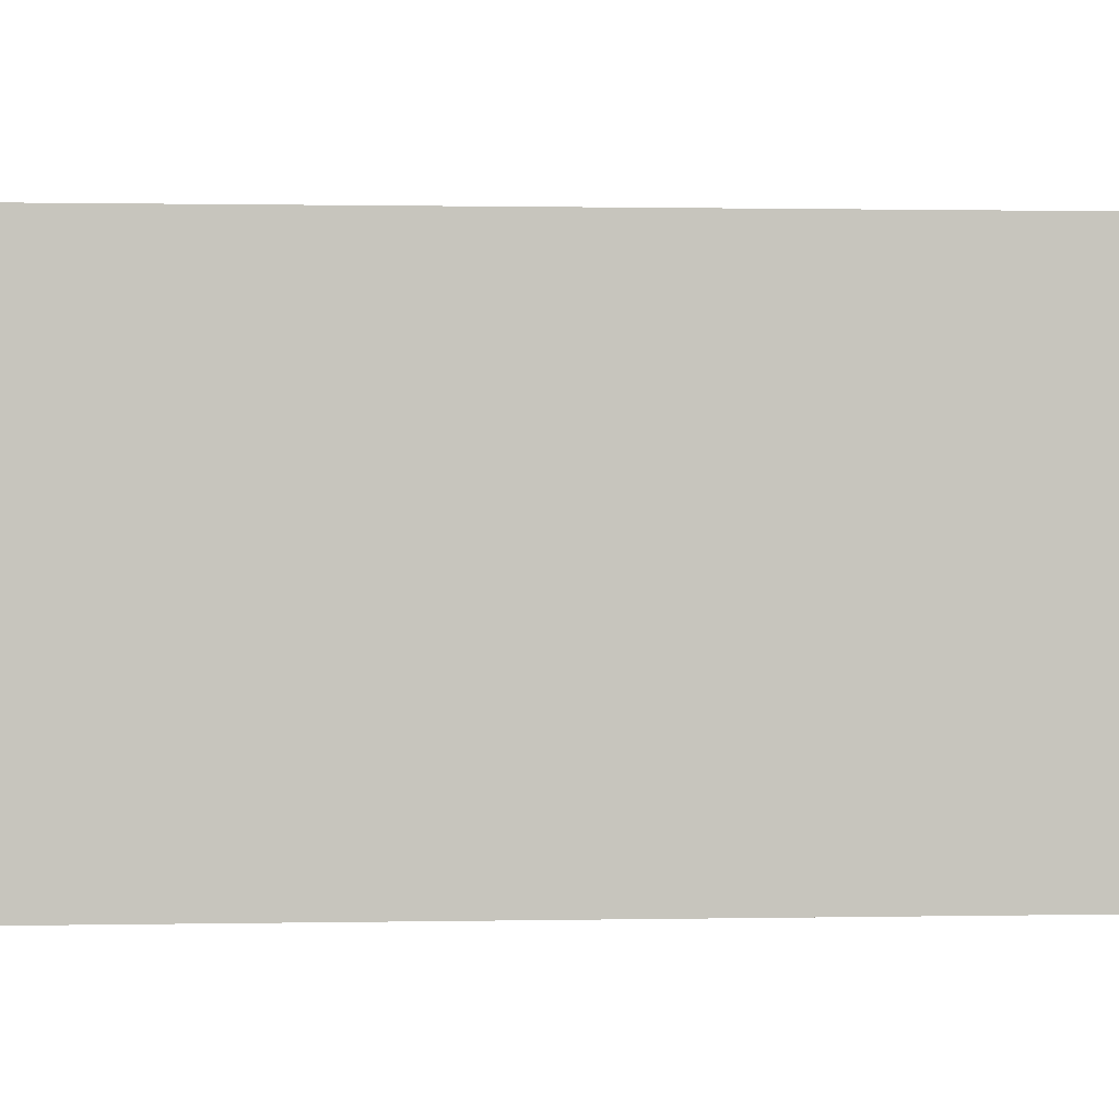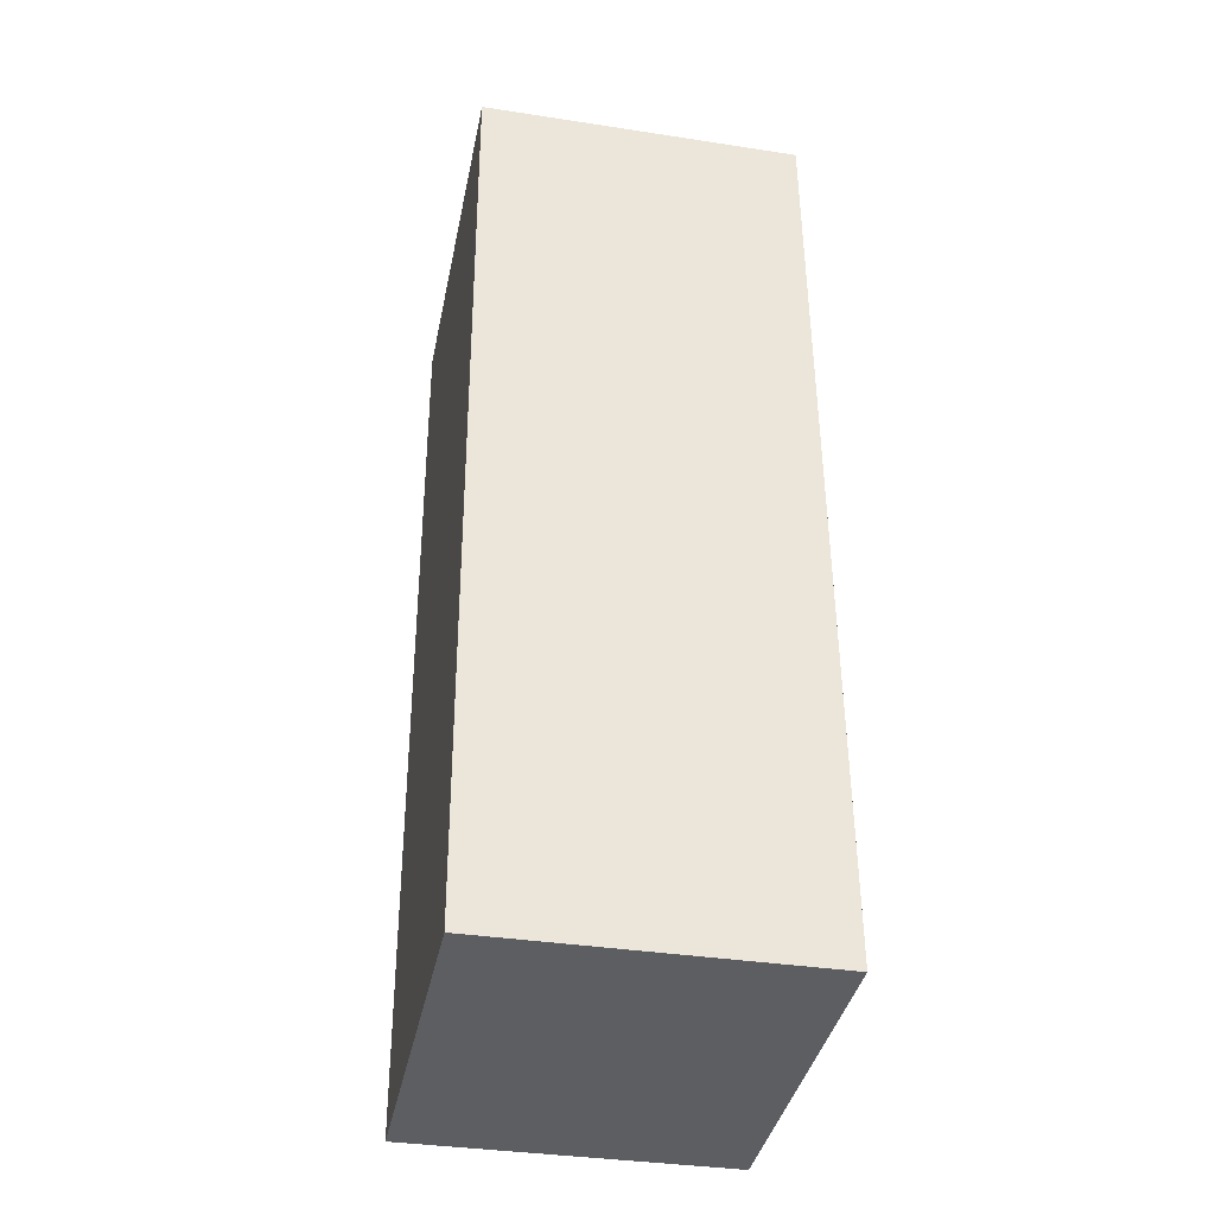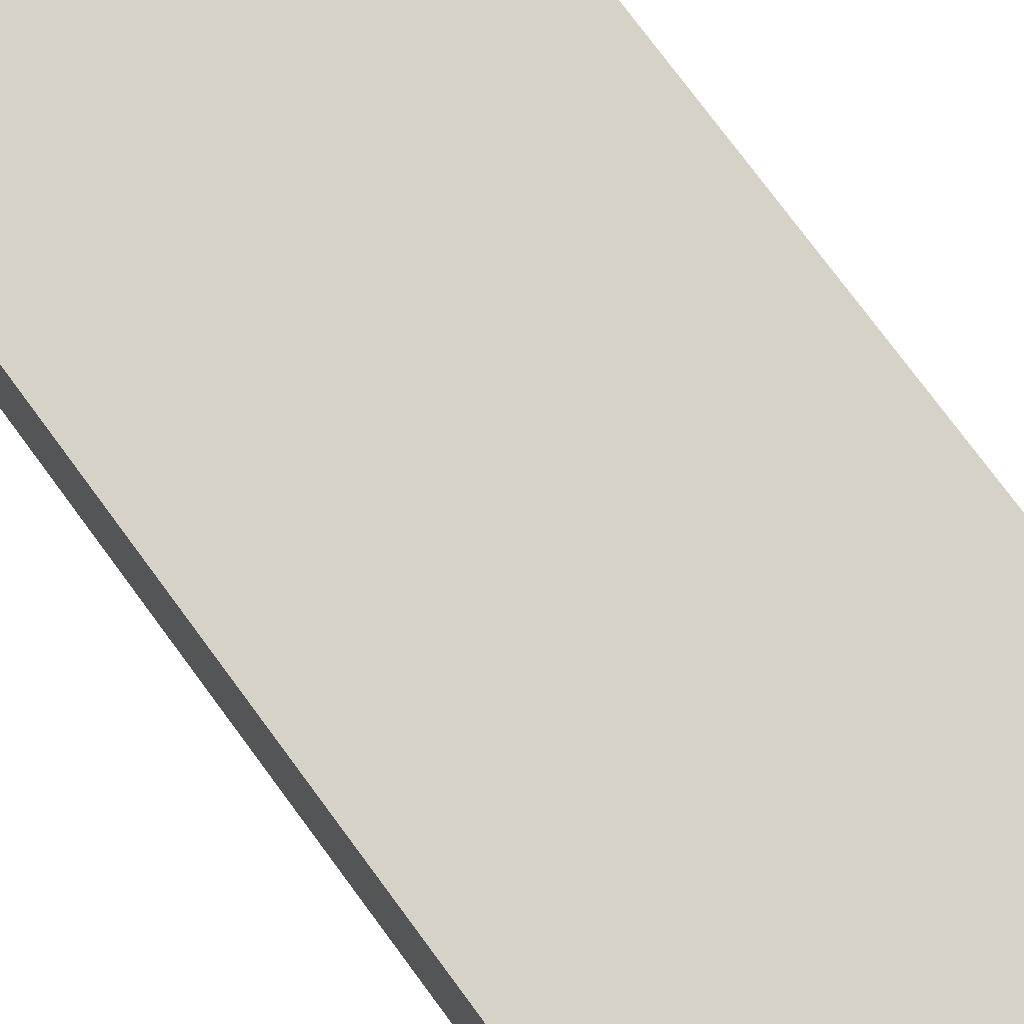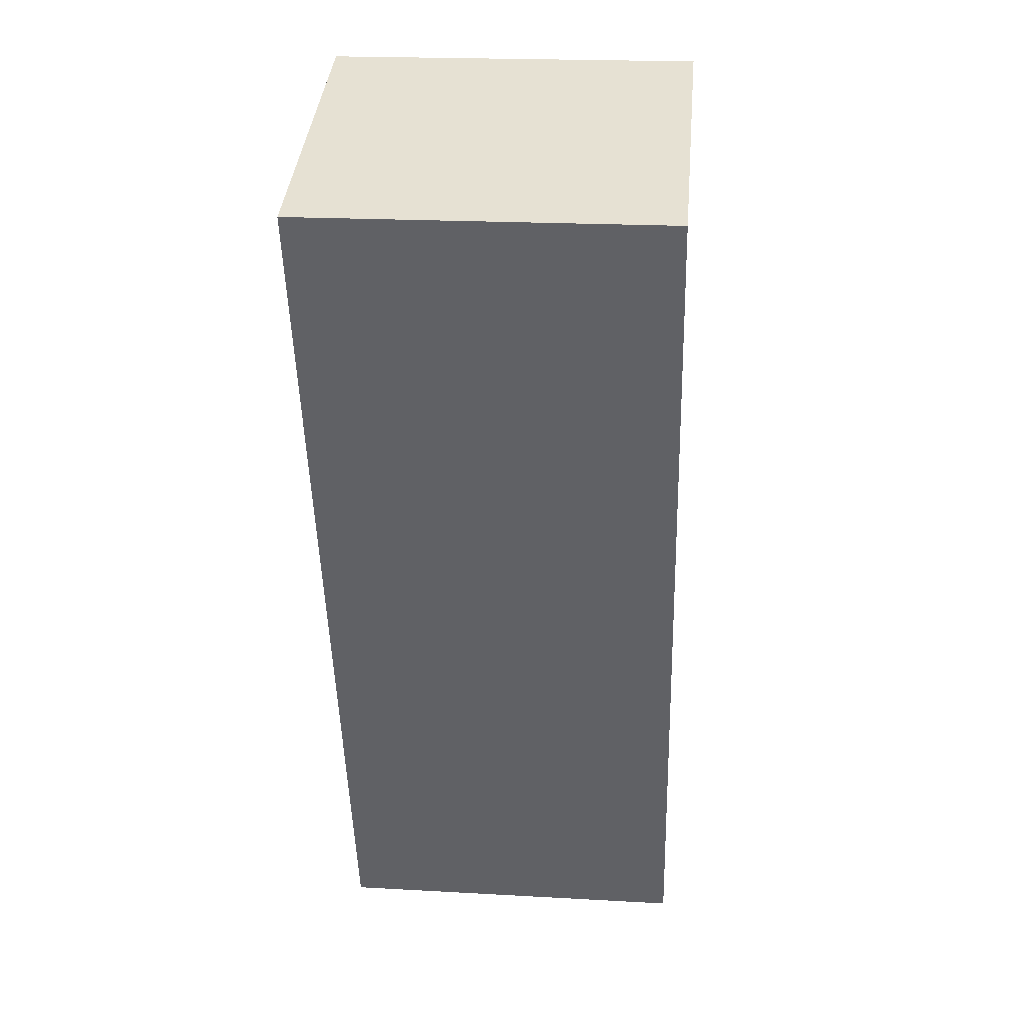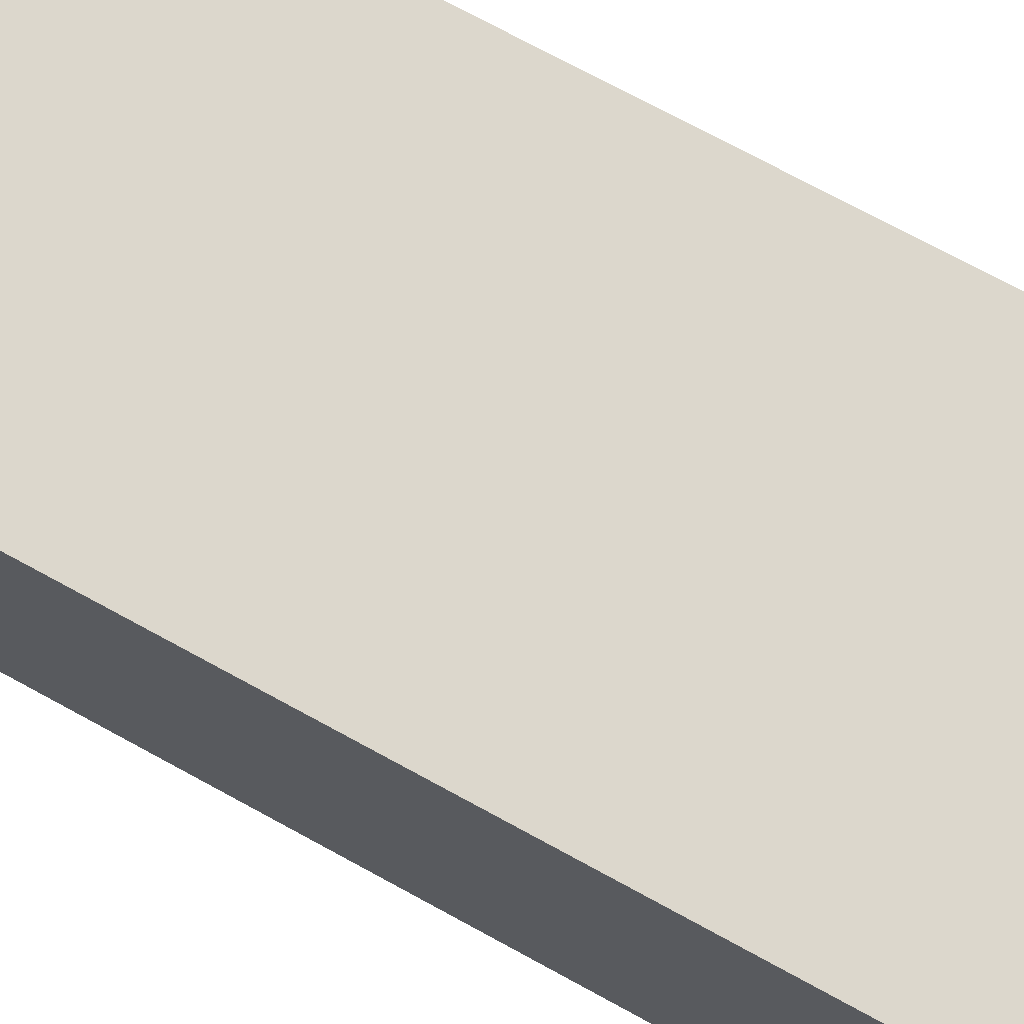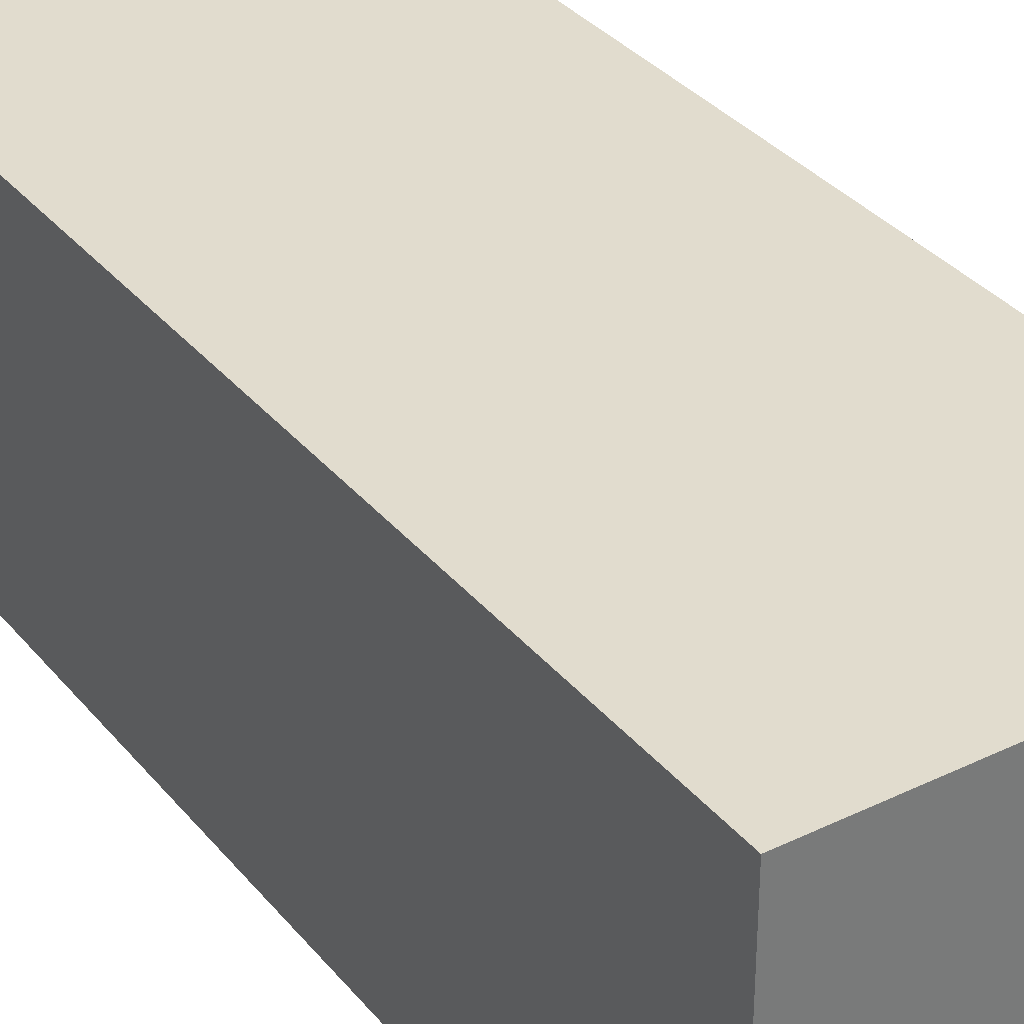
<metadata>
{"format":"obj","ext":"obj","renderer":"f3d","projection":"perspective","resolution":1024,"background":"white","views":[{"elev":0.6,"azim":85.6,"up":"+Y"},{"elev":-36.4,"azim":-101.3,"up":"+Z"},{"elev":77.3,"azim":145.1,"up":"+Y"},{"elev":39.6,"azim":-174.8,"up":"+Z"},{"elev":72.8,"azim":120.3,"up":"+Y"},{"elev":34.0,"azim":-31.6,"up":"+Y"}]}
</metadata>
<code>
v  0 2.303 1.41e-16
v  2.623 2.303 0.116
v  2.617 2.303 -0.076
v  2.809 2.303 6.593
v  0.191 2.303 6.668
v  0.005 2.303 0.191
v  2.809 -4.037e-16 6.593
v  2.623 -7.103e-18 0.116
v  2.617 4.654e-18 -0.076
v  0 0 0
v  0.191 -4.083e-16 6.668
v  0.005 -1.17e-17 0.191
g defaultobject
f 1 2 3
f 2 1 4
f 4 1 5
f 5 1 6
f 7 2 4
f 2 7 8
f 2 8 3
f 3 8 9
f 9 1 3
f 1 9 10
f 10 6 1
f 6 10 5
f 5 10 11
f 11 10 12
f 11 4 5
f 4 11 7
f 8 10 9
f 10 8 7
f 10 7 12
f 12 7 11

</code>
